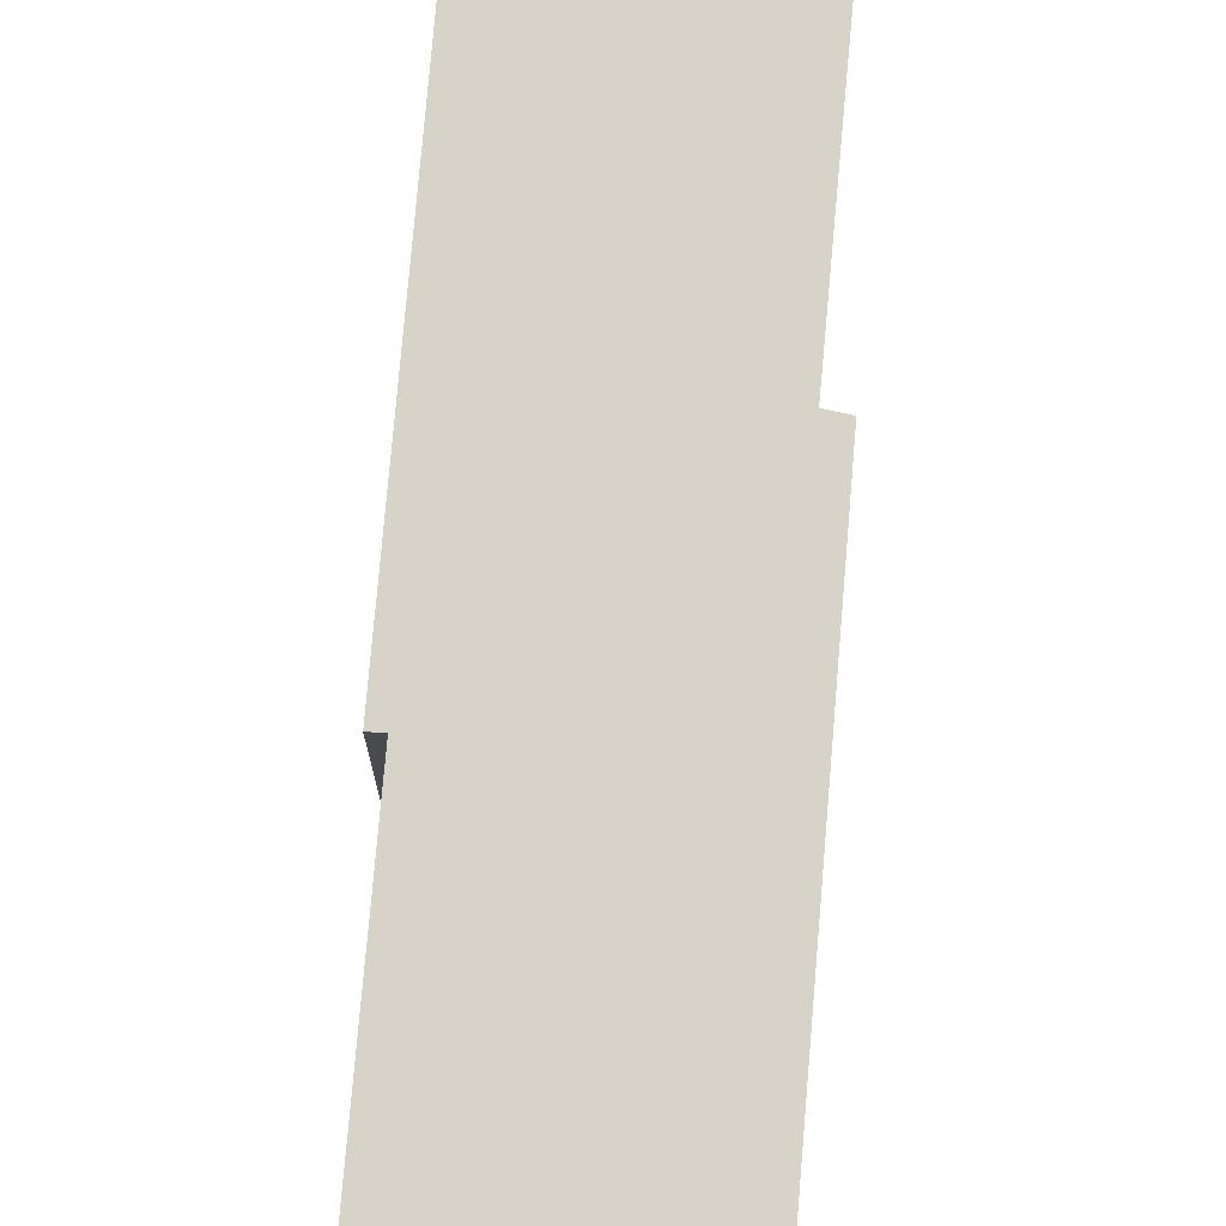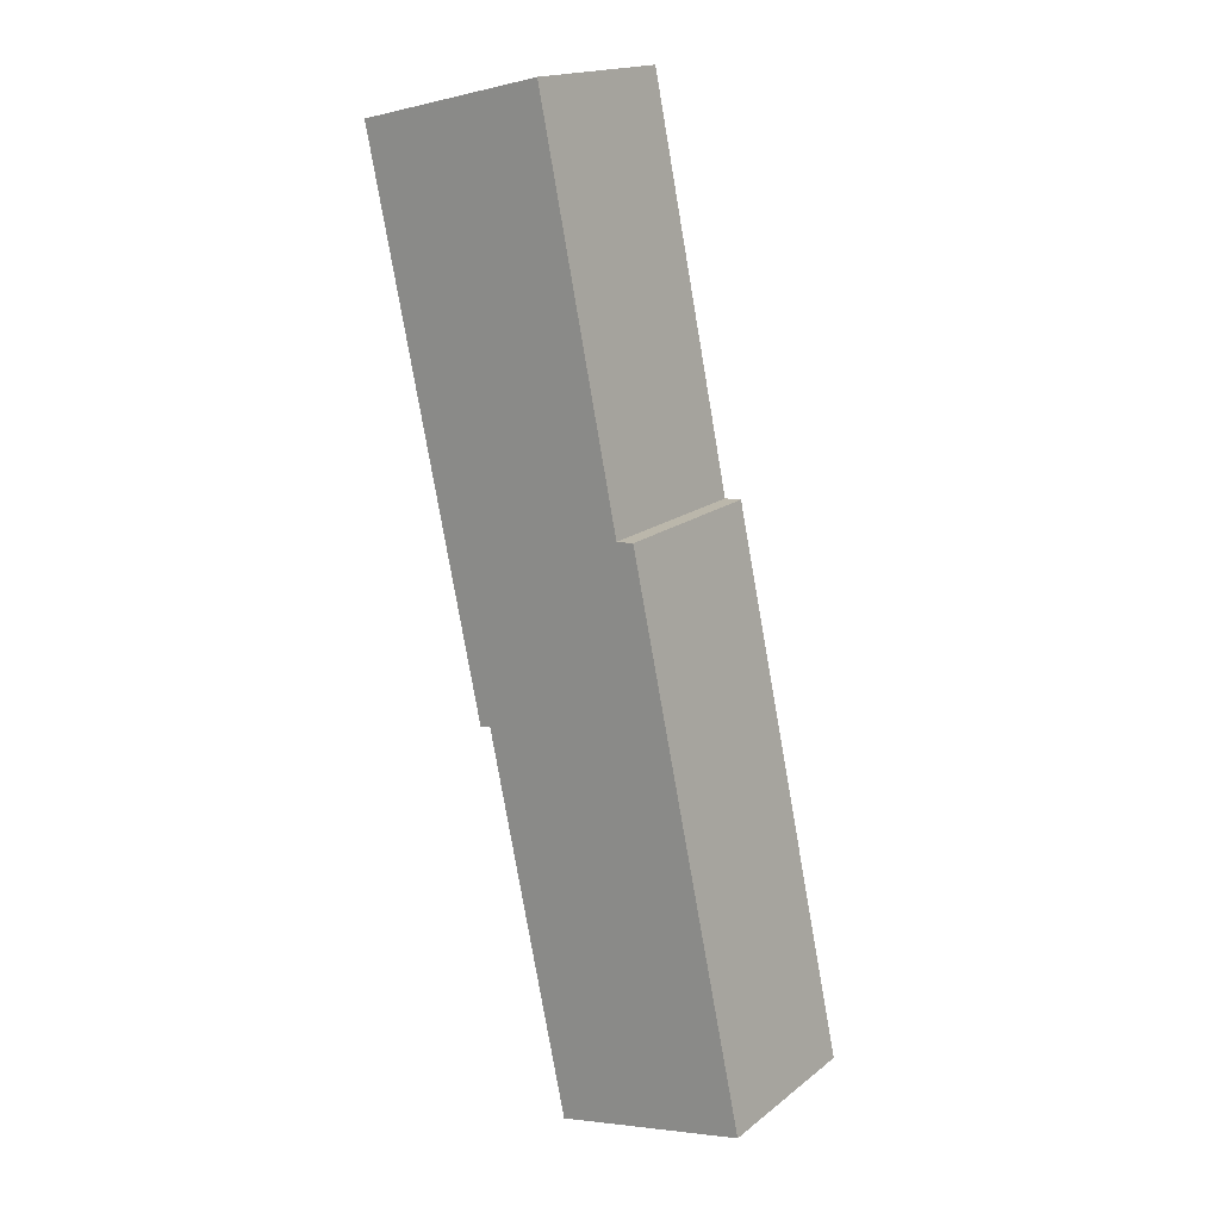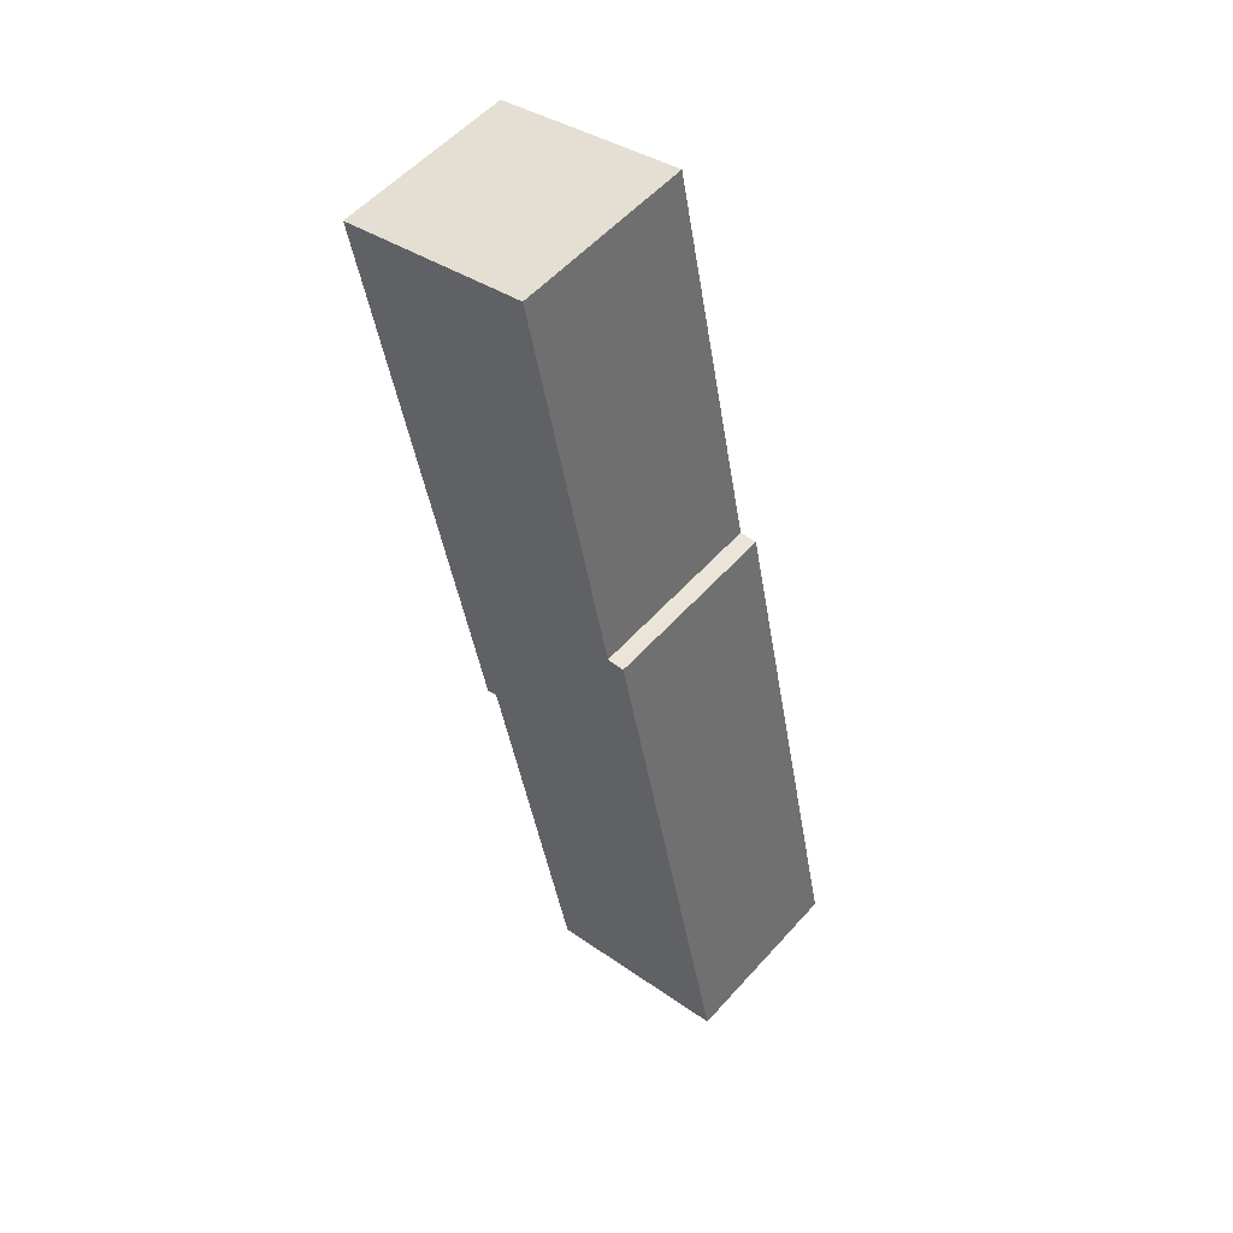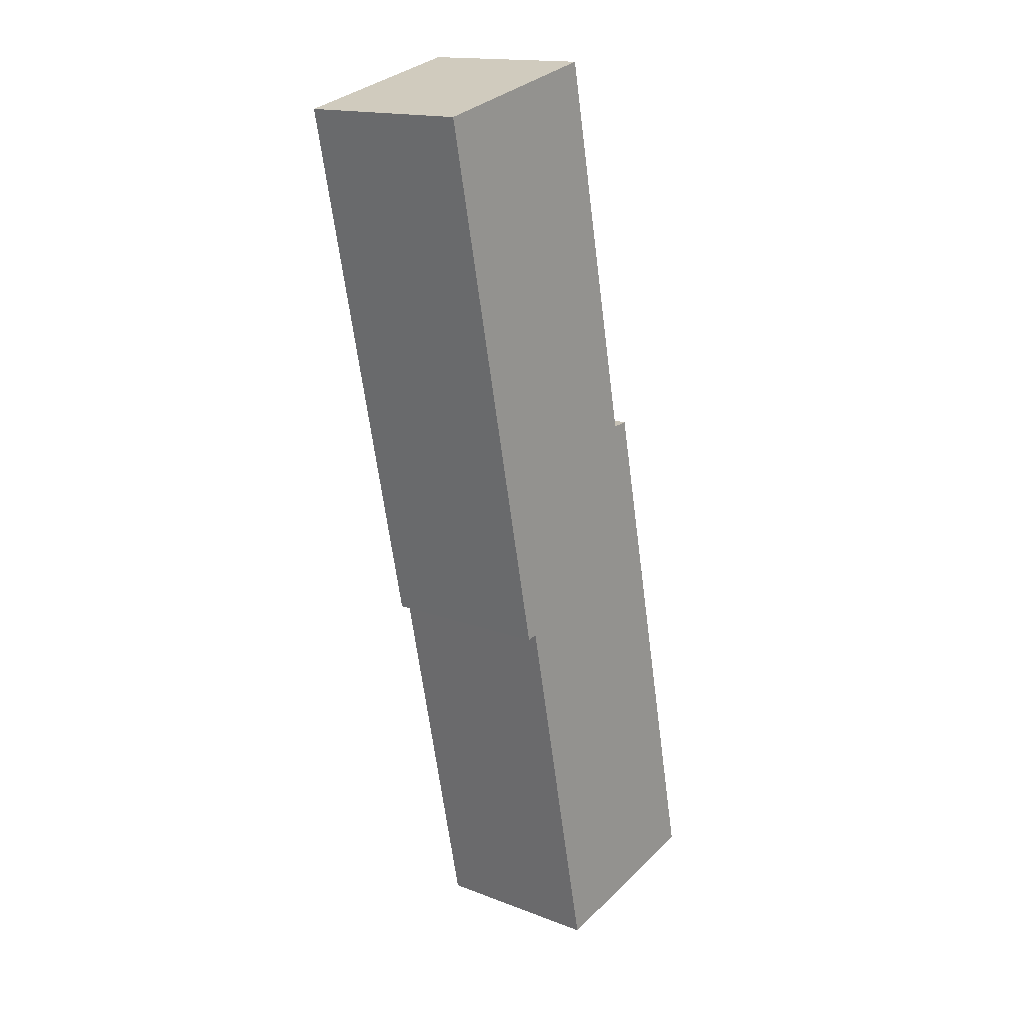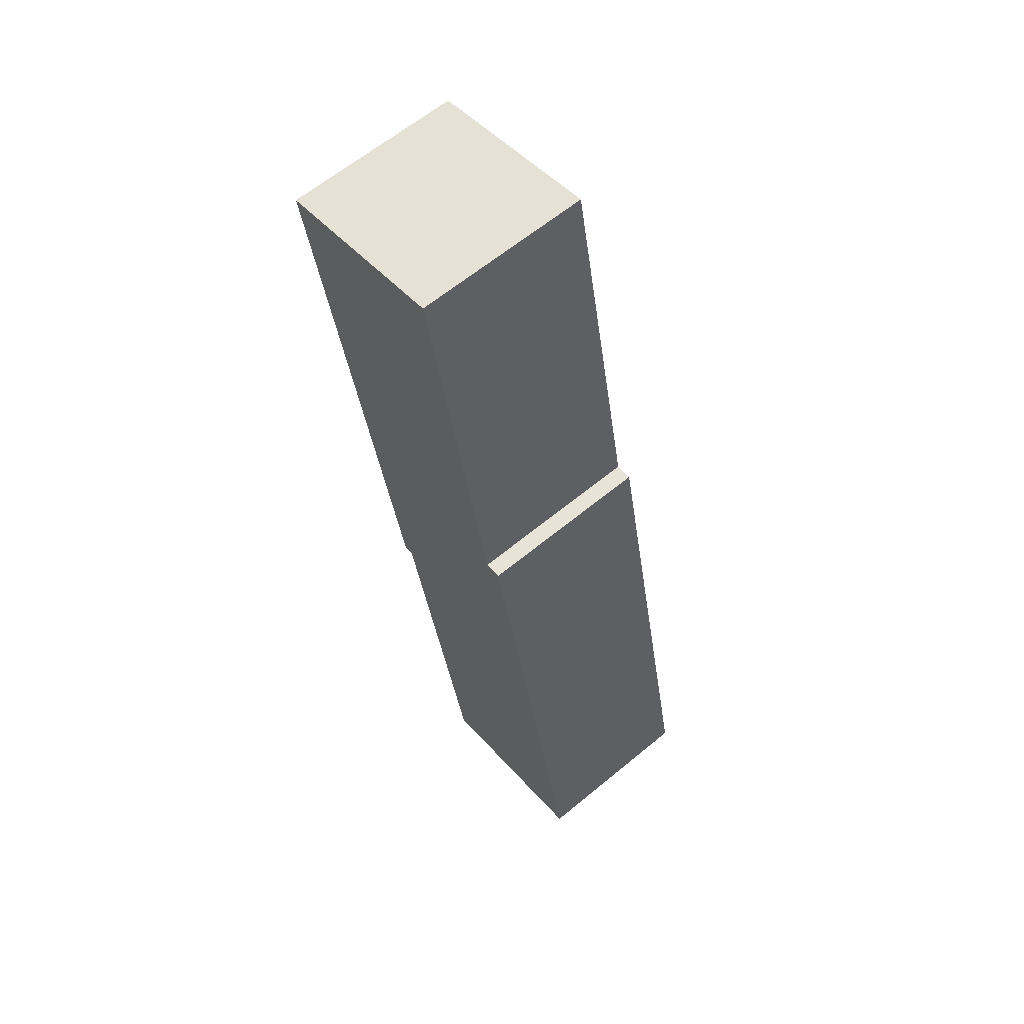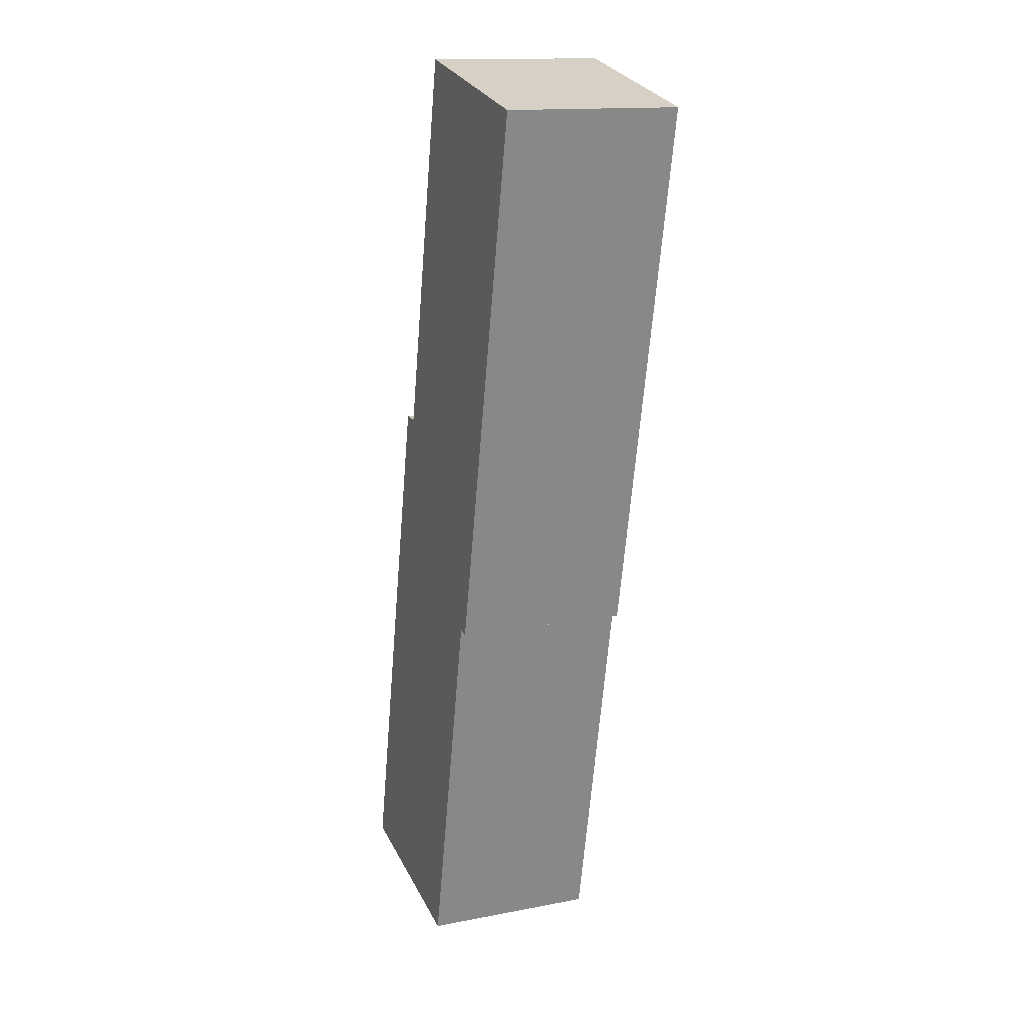
<metadata>
{"format":"obj","ext":"obj","renderer":"f3d","projection":"perspective","resolution":1024,"background":"white","views":[{"elev":75.9,"azim":-163.1,"up":"+Y"},{"elev":17.6,"azim":-145.6,"up":"+Z"},{"elev":55.3,"azim":-139.0,"up":"+Z"},{"elev":16.0,"azim":128.3,"up":"+Z"},{"elev":63.4,"azim":-129.8,"up":"+Z"},{"elev":14.4,"azim":67.2,"up":"+Z"}]}
</metadata>
<code>
v  0 3.426 2.098e-16
v  5.26 3.426 6.493
v  3.703 3.426 -0.835
v  2.222 3.426 10.36
v  2.553 3.426 10.34
v  7.712 3.426 16.94
v  5.467 3.426 6.44
v  4.087 3.426 17.78
v  4.087 -1.088e-15 17.78
v  7.712 -1.037e-15 16.94
v  2.222 -6.346e-16 10.36
v  2.553 -6.329e-16 10.34
v  5.467 -3.943e-16 6.44
v  5.26 -3.976e-16 6.493
v  3.703 5.113e-17 -0.835
v  0 0 0
g defaultobject
f 1 2 3
f 2 1 4
f 2 4 5
f 2 6 7
f 6 2 5
f 6 5 8
f 9 6 8
f 6 9 10
f 11 5 4
f 5 11 12
f 10 7 6
f 7 10 13
f 14 3 2
f 3 14 15
f 13 2 7
f 2 13 14
f 15 1 3
f 1 15 16
f 16 4 1
f 4 16 11
f 12 8 5
f 8 12 9
f 10 14 13
f 14 10 12
f 12 10 9
f 14 16 15
f 16 14 11
f 11 14 12

</code>
